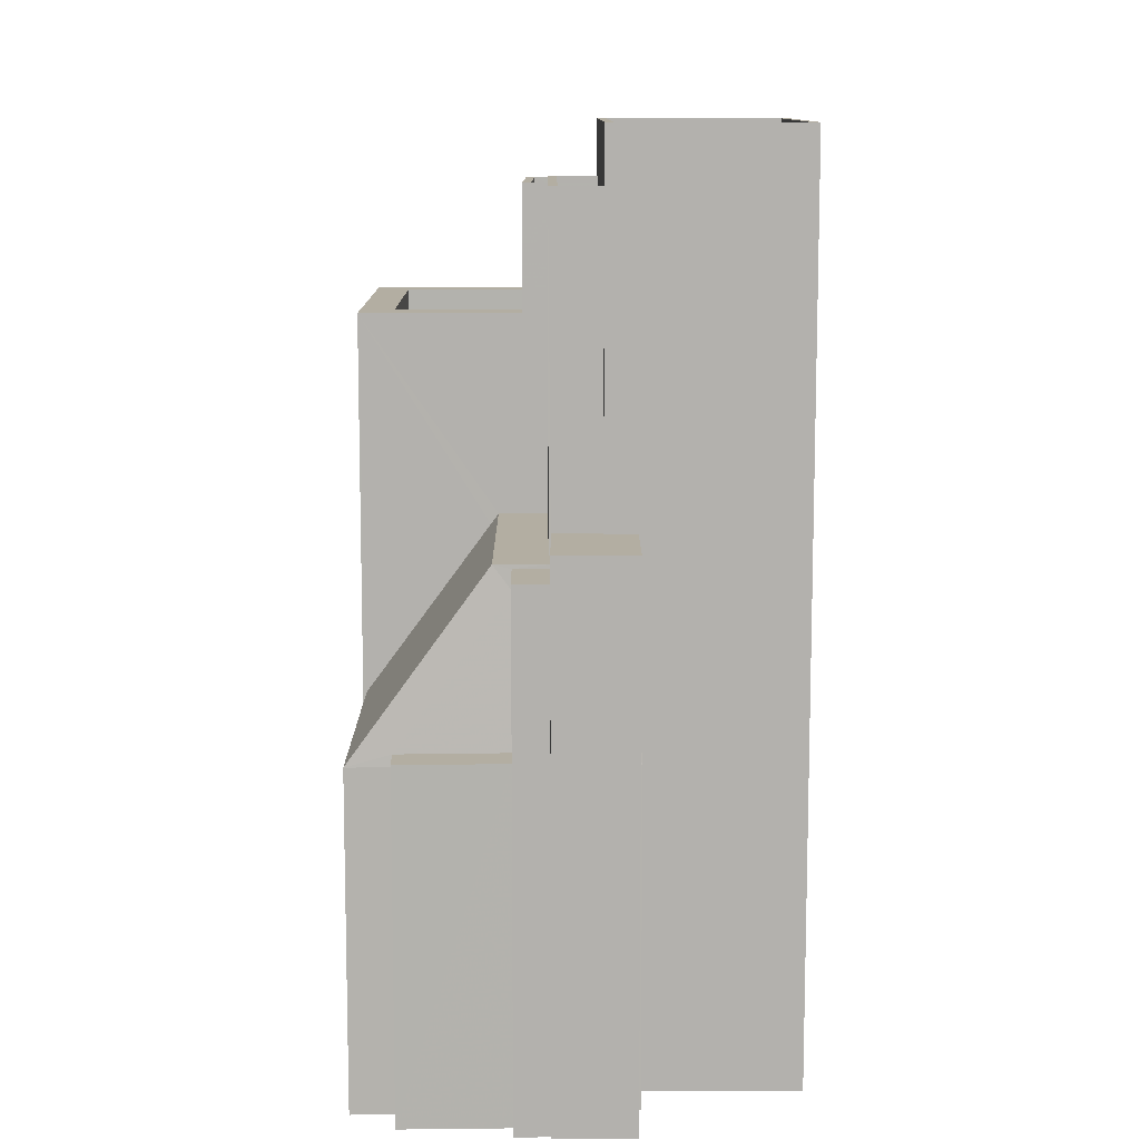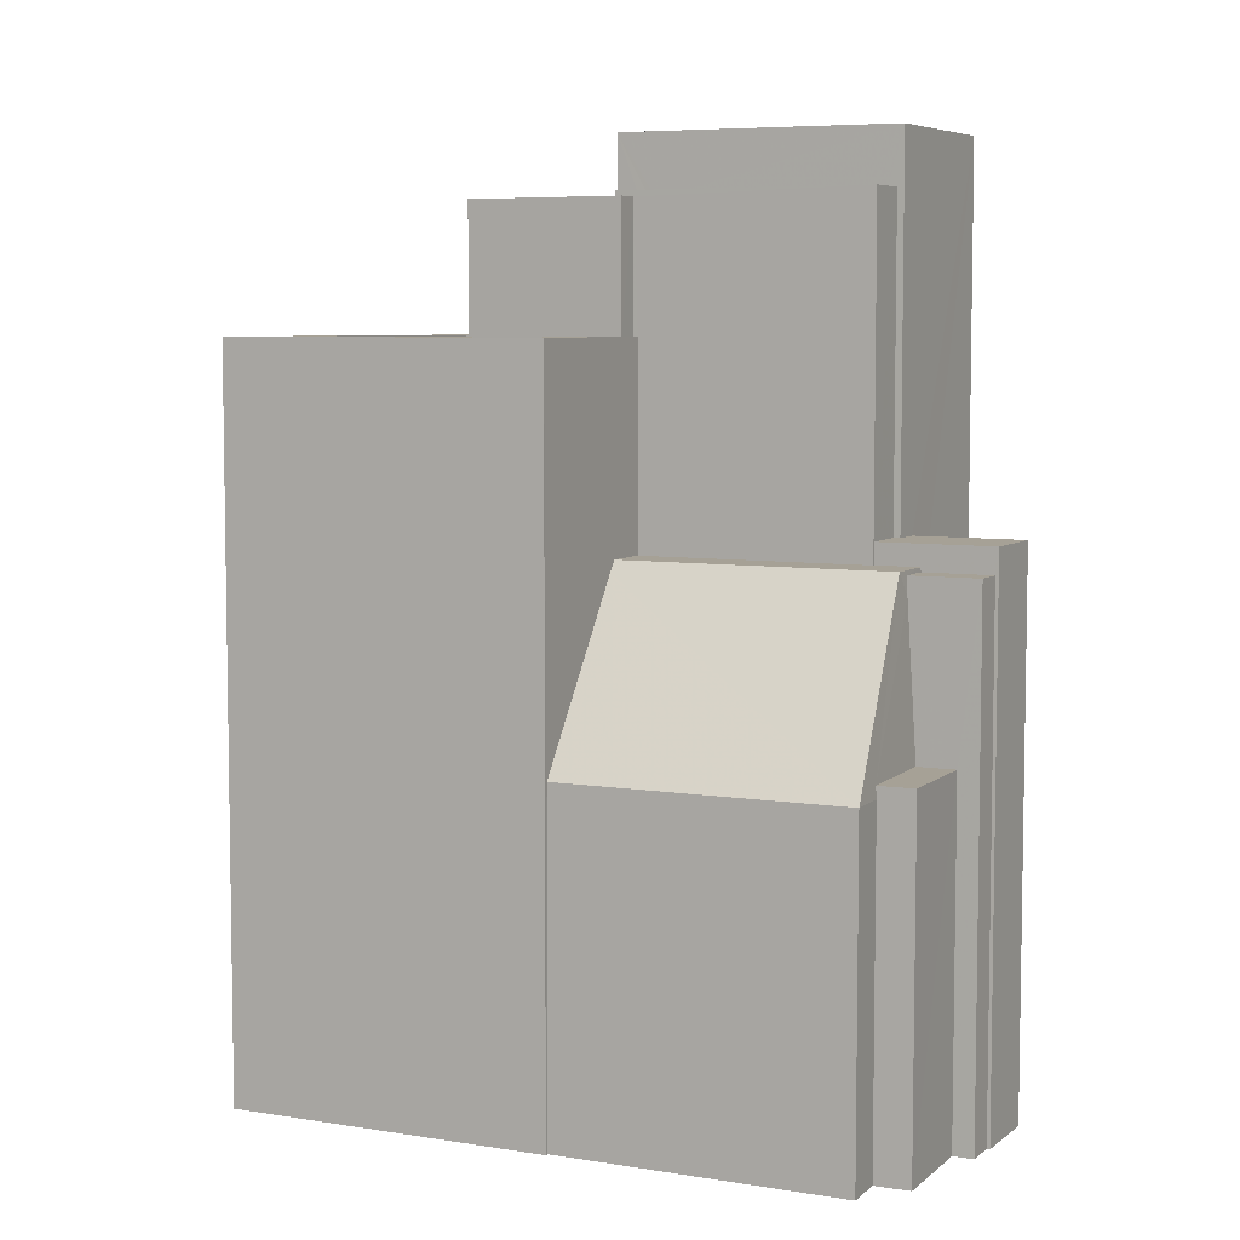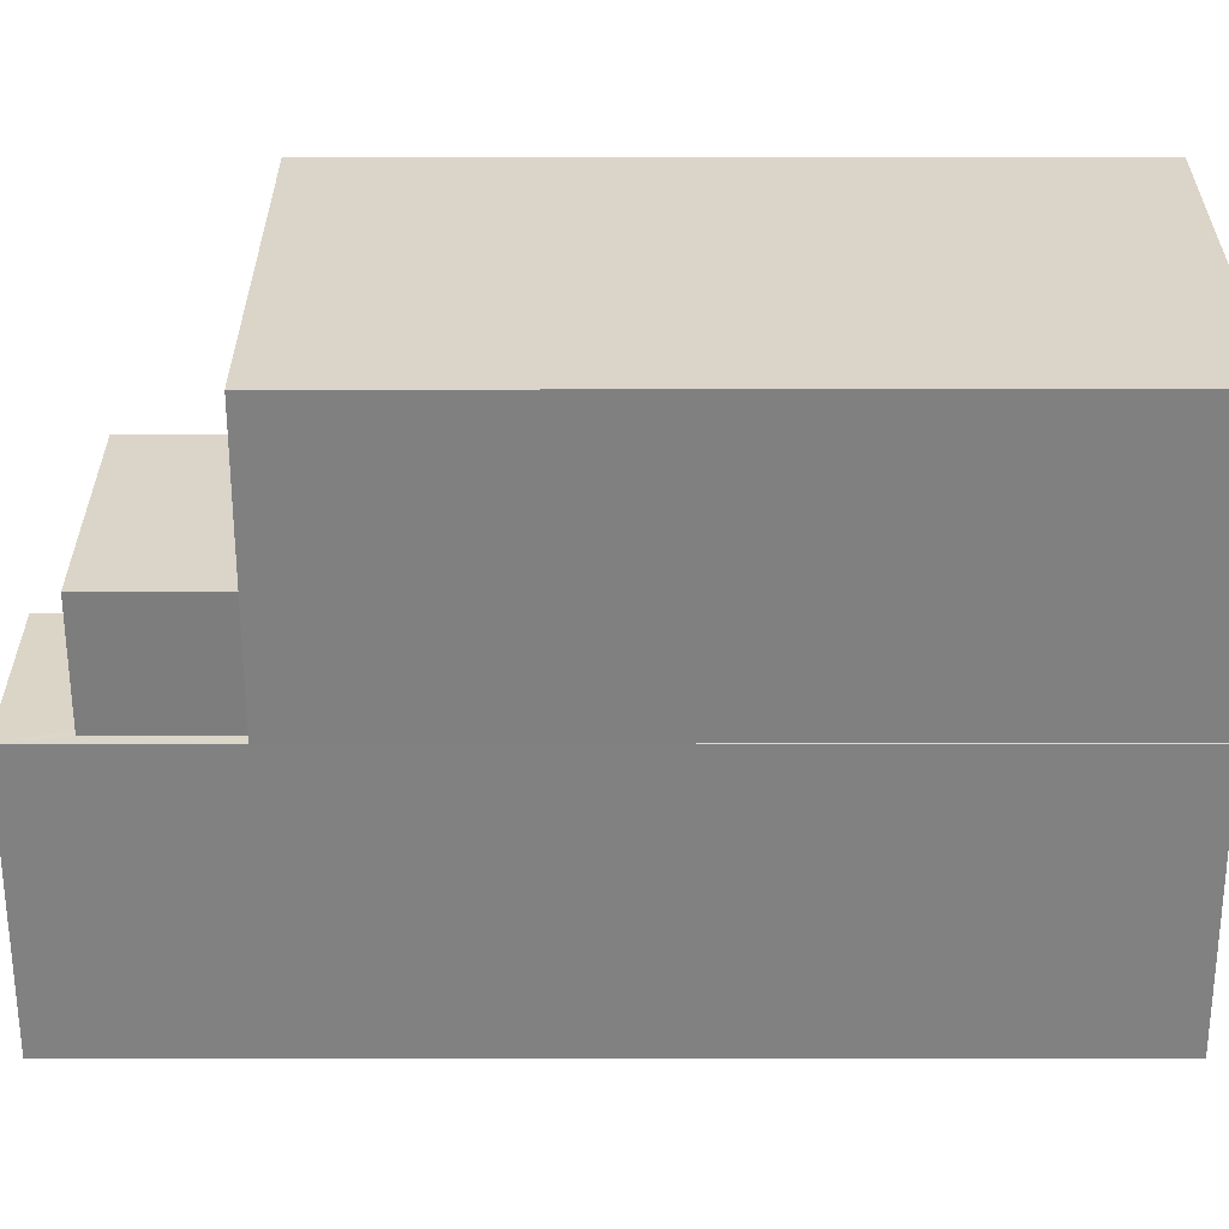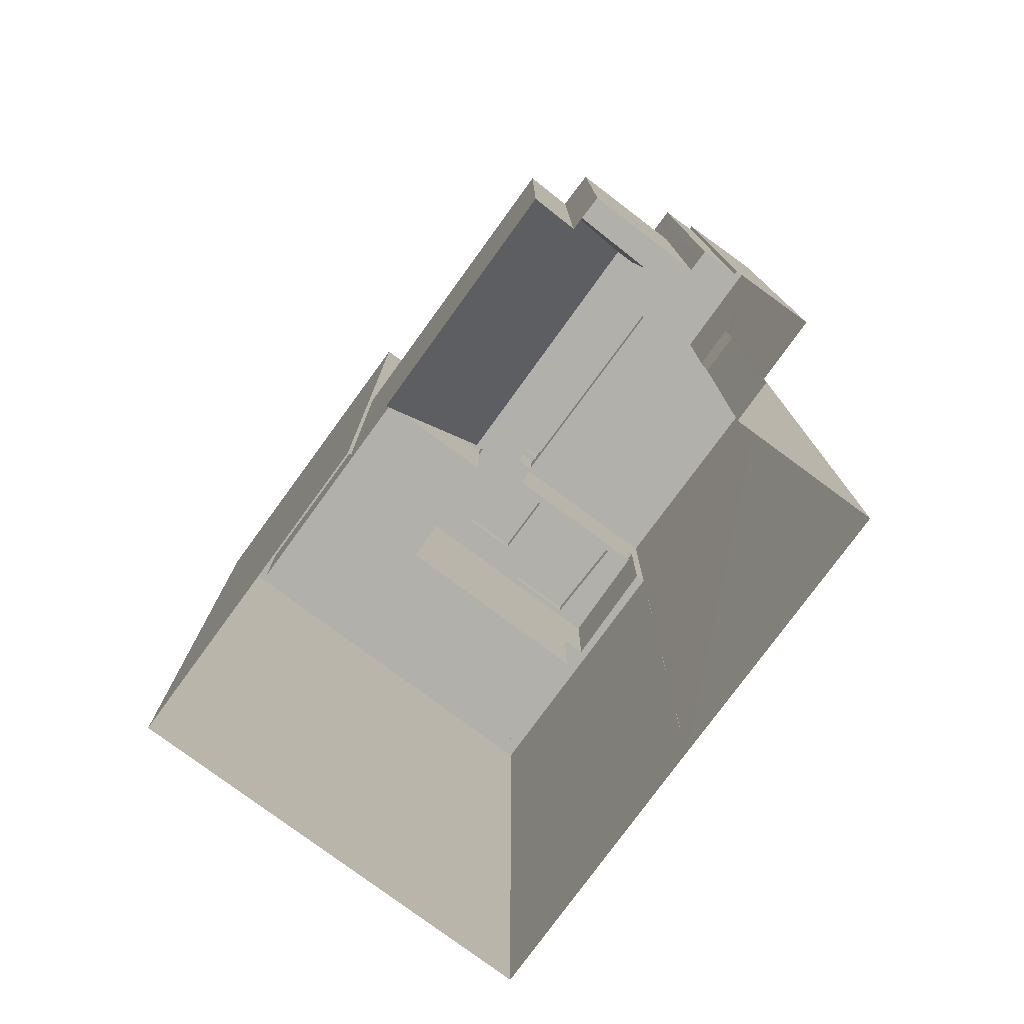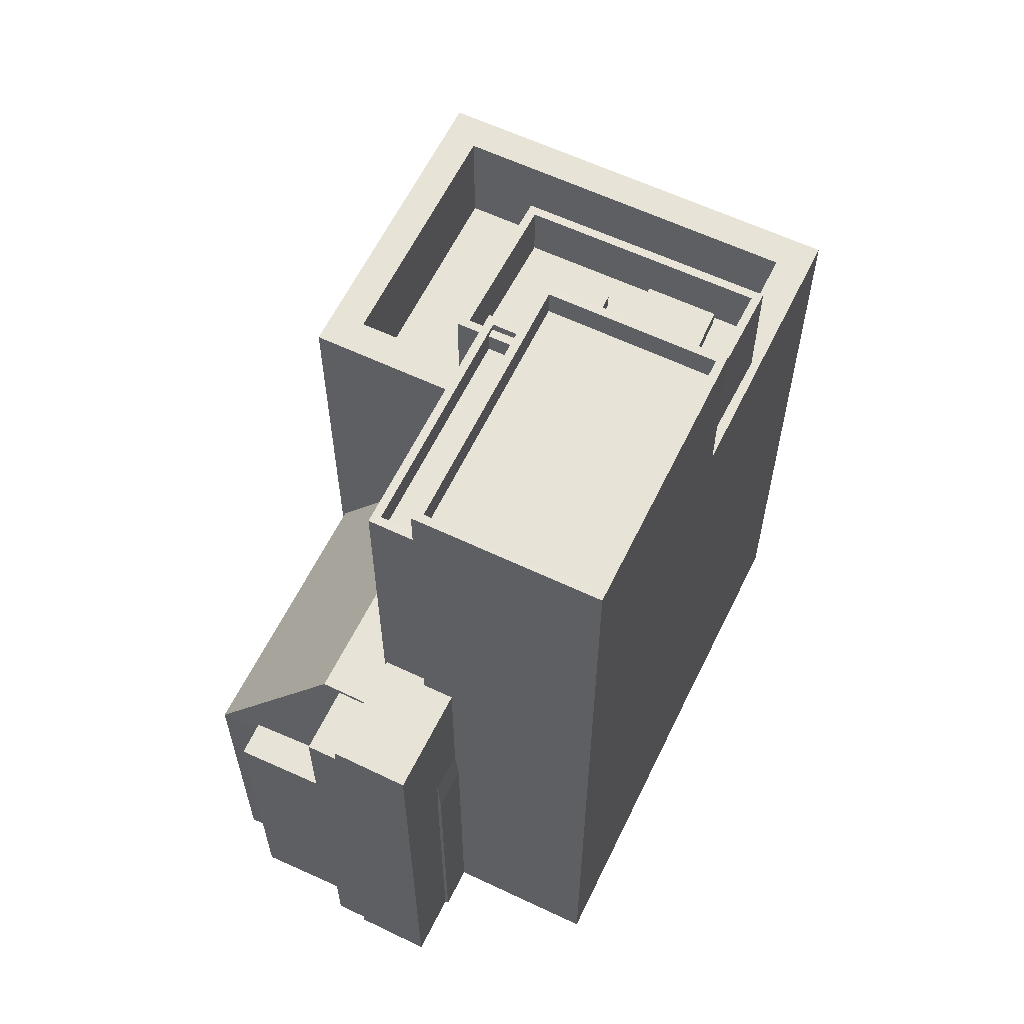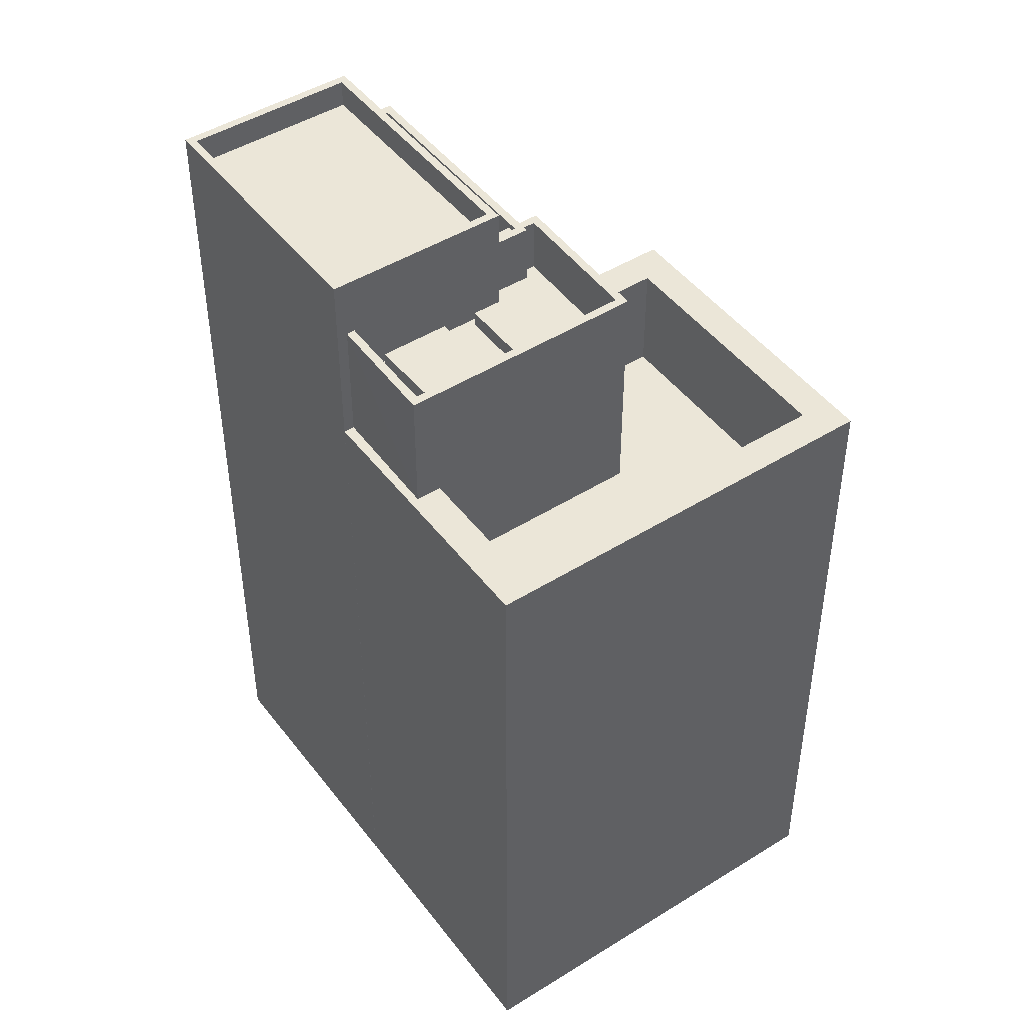
<metadata>
{"format":"obj","ext":"obj","renderer":"f3d","projection":"perspective","resolution":1024,"background":"white","views":[{"elev":10.8,"azim":-28.0,"up":"+Z"},{"elev":6.2,"azim":-91.4,"up":"+Z"},{"elev":2.3,"azim":90.2,"up":"+Y"},{"elev":-78.5,"azim":-63.6,"up":"+Z"},{"elev":61.5,"azim":-1.5,"up":"+Z"},{"elev":46.5,"azim":117.5,"up":"+Z"}]}
</metadata>
<code>
v -5645 -3.586e+04 4.154
v -5650 -3.586e+04 4.151
v -5658 -3.585e+04 4.158
v -5664 -3.586e+04 4.155
v -5664 -3.586e+04 4.155
v -5650 -3.586e+04 4.151
v -5654 -3.587e+04 4.148
v -5668 -3.587e+04 4.152
v -5667 -3.587e+04 4.152
v -5663 -3.587e+04 4.15
v -5663 -3.587e+04 4.15
v -5661 -3.587e+04 4.149
v -5664 -3.587e+04 4.15
v -5667 -3.587e+04 4.151
v -5660 -3.587e+04 4.149
v -5659 -3.587e+04 4.15
v -5660 -3.587e+04 4.149
v -5664 -3.587e+04 4.15
v -5667 -3.587e+04 16.15
v -5664 -3.587e+04 16.15
v -5663 -3.587e+04 16.15
v -5667 -3.587e+04 16.15
v -5663 -3.587e+04 21.97
v -5663 -3.587e+04 21.97
v -5662 -3.587e+04 21.97
v -5664 -3.587e+04 21.97
v -5660 -3.586e+04 21.76
v -5664 -3.586e+04 15.74
v -5668 -3.587e+04 15.74
v -5664 -3.587e+04 22.13
v -5659 -3.586e+04 22.13
v -5658 -3.586e+04 22.13
v -5662 -3.587e+04 22.13
v -5661 -3.587e+04 22.13
v -5662 -3.587e+04 22.13
v -5660 -3.587e+04 22.85
v -5661 -3.587e+04 22.86
v -5660 -3.587e+04 22.85
v -5659 -3.587e+04 22.85
v -5661 -3.587e+04 22.85
v -5663 -3.587e+04 22.85
v -5650 -3.586e+04 29.13
v -5650 -3.586e+04 29.13
v -5648 -3.586e+04 29.13
v -5664 -3.586e+04 29.13
v -5658 -3.586e+04 29.13
v -5659 -3.586e+04 29.13
v -5645 -3.586e+04 29.13
v -5658 -3.586e+04 29.13
v -5662 -3.586e+04 29.13
v -5658 -3.585e+04 29.13
v -5647 -3.586e+04 29.13
v -5649 -3.586e+04 29.13
v -5658 -3.586e+04 29.13
v -5658 -3.585e+04 29.13
v -5662 -3.586e+04 25.13
v -5656 -3.586e+04 25.13
v -5658 -3.585e+04 25.13
v -5647 -3.586e+04 25.13
v -5658 -3.586e+04 25.13
v -5649 -3.586e+04 25.13
v -5652 -3.586e+04 31.54
v -5652 -3.586e+04 31.54
v -5650 -3.586e+04 31.54
v -5648 -3.586e+04 31.54
v -5651 -3.586e+04 31.54
v -5650 -3.586e+04 31.54
v -5653 -3.586e+04 31.54
v -5653 -3.586e+04 31.54
v -5655 -3.586e+04 31.54
v -5655 -3.586e+04 31.54
v -5653 -3.586e+04 31.54
v -5657 -3.586e+04 31.54
v -5656 -3.586e+04 31.54
v -5656 -3.586e+04 31.54
v -5656 -3.586e+04 31.54
v -5654 -3.586e+04 31.54
v -5657 -3.586e+04 31.54
v -5658 -3.586e+04 31.54
v -5658 -3.586e+04 31.54
v -5656 -3.586e+04 31.54
v -5650 -3.586e+04 33.54
v -5650 -3.586e+04 33.54
v -5648 -3.586e+04 33.54
v -5659 -3.586e+04 33.54
v -5658 -3.586e+04 33.54
v -5658 -3.586e+04 33.54
v -5648 -3.586e+04 33.54
v -5658 -3.586e+04 33.54
v -5656 -3.586e+04 33.54
v -5656 -3.586e+04 33.54
v -5657 -3.586e+04 33.54
v -5656 -3.586e+04 33.54
v -5656 -3.586e+04 33.54
v -5657 -3.586e+04 33.54
v -5653 -3.586e+04 32.09
v -5650 -3.586e+04 32.09
v -5652 -3.586e+04 32.09
v -5651 -3.586e+04 32.09
v -5656 -3.586e+04 32.09
v -5654 -3.586e+04 32.09
v -5653 -3.586e+04 32.09
v -5655 -3.586e+04 32.09
v -5656 -3.586e+04 32.75
v -5656 -3.586e+04 32.75
v -5657 -3.586e+04 32.75
v -5657 -3.586e+04 32.75
v -5657 -3.586e+04 32.75
v -5661 -3.587e+04 32.75
v -5660 -3.587e+04 32.75
v -5656 -3.586e+04 32.75
v -5660 -3.587e+04 33.75
v -5661 -3.587e+04 33.75
v -5660 -3.587e+04 33.75
v -5662 -3.587e+04 33.75
v -5656 -3.586e+04 33.75
v -5657 -3.586e+04 33.75
v -5657 -3.586e+04 33.75
v -5656 -3.586e+04 33.75
v -5655 -3.586e+04 35.7
v -5656 -3.586e+04 35.7
v -5660 -3.587e+04 35.7
v -5660 -3.587e+04 35.7
v -5650 -3.586e+04 34.7
v -5655 -3.586e+04 34.7
v -5660 -3.587e+04 34.7
v -5654 -3.587e+04 34.7
v -5650 -3.586e+04 35.7
v -5654 -3.587e+04 35.7
v -5654 -3.587e+04 35.7
v -5650 -3.586e+04 35.7
v -5667 -3.587e+04 15.74
v -5663 -3.587e+04 21.3
v -5660 -3.587e+04 15.74
v -5659 -3.587e+04 15.74
v -5660 -3.587e+04 15.74
v -5659 -3.587e+04 17.21
v -5660 -3.587e+04 17.26
v -5660 -3.587e+04 15.91
f 1 2 3
f 4 3 5
f 2 6 7
f 8 5 9
f 10 11 12
f 13 14 9
f 15 16 17
f 12 11 15
f 16 2 7
f 11 18 13
f 3 2 5
f 9 5 16
f 13 9 16
f 15 13 16
f 15 11 13
f 5 2 16
f 19 20 21
f 19 22 20
f 23 24 25
f 23 26 24
f 27 28 29
f 30 27 29
f 30 31 27
f 32 31 33
f 34 33 35
f 35 33 30
f 33 31 30
f 36 37 38
f 39 38 40
f 40 38 41
f 38 37 41
f 42 43 44
f 45 46 47
f 43 48 44
f 46 49 47
f 45 50 51
f 52 48 51
f 53 44 52
f 50 47 54
f 55 52 51
f 50 55 51
f 45 47 50
f 44 48 52
f 56 57 58
f 58 57 59
f 56 60 57
f 59 57 61
f 62 63 64
f 65 62 64
f 65 66 67
f 66 68 69
f 66 69 67
f 65 64 66
f 70 71 72
f 62 70 72
f 73 74 75
f 76 73 75
f 63 62 72
f 63 72 68
f 68 77 69
f 77 75 69
f 72 77 68
f 77 76 75
f 73 76 78
f 79 78 80
f 71 70 81
f 76 71 81
f 80 78 81
f 78 76 81
f 82 83 84
f 85 86 87
f 83 88 84
f 86 89 87
f 85 87 90
f 84 88 90
f 91 84 90
f 87 91 90
f 92 93 94
f 92 95 93
f 96 97 98
f 96 99 97
f 100 101 102
f 103 100 102
f 104 105 106
f 107 104 106
f 108 109 110
f 111 108 110
f 112 113 114
f 114 113 115
f 116 117 118
f 119 116 118
f 113 117 115
f 118 117 113
f 120 121 122
f 123 120 122
f 124 125 126
f 127 124 126
f 120 128 121
f 122 129 130
f 123 122 130
f 130 129 128
f 131 128 120
f 130 128 131
f 20 22 14
f 13 20 14
f 22 132 14
f 14 132 9
f 19 132 22
f 23 133 26
f 133 21 20
f 26 20 18
f 18 20 13
f 26 133 20
f 24 26 18
f 11 24 18
f 132 29 8
f 9 132 8
f 29 5 8
f 29 28 5
f 23 30 133
f 25 35 23
f 35 30 23
f 21 133 19
f 133 30 19
f 19 29 132
f 30 29 19
f 16 134 17
f 16 135 134
f 15 17 134
f 136 15 134
f 137 134 135
f 137 138 134
f 136 134 139
f 138 139 134
f 11 10 24
f 34 35 37
f 10 41 24
f 35 25 24
f 41 37 35
f 41 35 24
f 15 136 12
f 137 39 138
f 136 139 40
f 12 136 40
f 138 39 40
f 139 138 40
f 40 10 12
f 40 41 10
f 5 28 4
f 32 46 31
f 28 27 45
f 4 28 45
f 31 46 45
f 27 31 45
f 45 51 3
f 4 45 3
f 48 1 3
f 51 48 3
f 43 1 48
f 43 2 1
f 54 56 50
f 54 60 56
f 50 56 58
f 55 50 58
f 52 58 59
f 52 55 58
f 53 52 59
f 61 53 59
f 57 54 90
f 90 54 85
f 57 60 54
f 85 54 47
f 89 79 80
f 87 89 80
f 87 80 81
f 91 87 81
f 91 70 62
f 81 70 91
f 62 65 84
f 91 62 84
f 82 84 65
f 67 82 65
f 88 44 53
f 88 53 90
f 53 57 90
f 53 61 57
f 83 44 88
f 83 42 44
f 47 86 85
f 47 49 86
f 107 94 104
f 107 92 94
f 108 111 93
f 95 108 93
f 63 98 97
f 64 63 97
f 64 97 99
f 66 64 99
f 68 99 96
f 68 66 99
f 63 96 98
f 63 68 96
f 71 103 102
f 72 71 102
f 72 102 101
f 77 72 101
f 76 77 101
f 100 76 101
f 71 100 103
f 71 76 100
f 117 78 89
f 32 33 46
f 78 79 89
f 86 49 46
f 117 86 115
f 46 33 115
f 117 89 86
f 86 46 115
f 112 109 113
f 112 110 109
f 95 109 108
f 109 95 113
f 107 106 92
f 118 113 95
f 106 118 92
f 118 95 92
f 106 119 118
f 106 105 119
f 74 73 116
f 73 78 117
f 73 117 116
f 33 34 37
f 33 37 115
f 37 114 115
f 37 36 114
f 69 75 121
f 43 6 2
f 121 128 82
f 83 43 42
f 128 6 43
f 67 69 82
f 82 128 83
f 69 121 82
f 43 83 128
f 6 129 7
f 6 128 129
f 16 7 135
f 7 129 137
f 39 122 38
f 39 129 122
f 135 7 137
f 137 129 39
f 36 38 114
f 38 122 114
f 74 116 75
f 75 116 121
f 93 122 121
f 111 110 93
f 114 122 112
f 110 112 93
f 105 104 94
f 94 93 119
f 105 94 119
f 116 119 121
f 119 93 121
f 112 122 93
f 130 127 126
f 123 130 126
f 123 126 125
f 120 123 125
f 131 125 124
f 131 120 125
f 130 124 127
f 130 131 124

</code>
